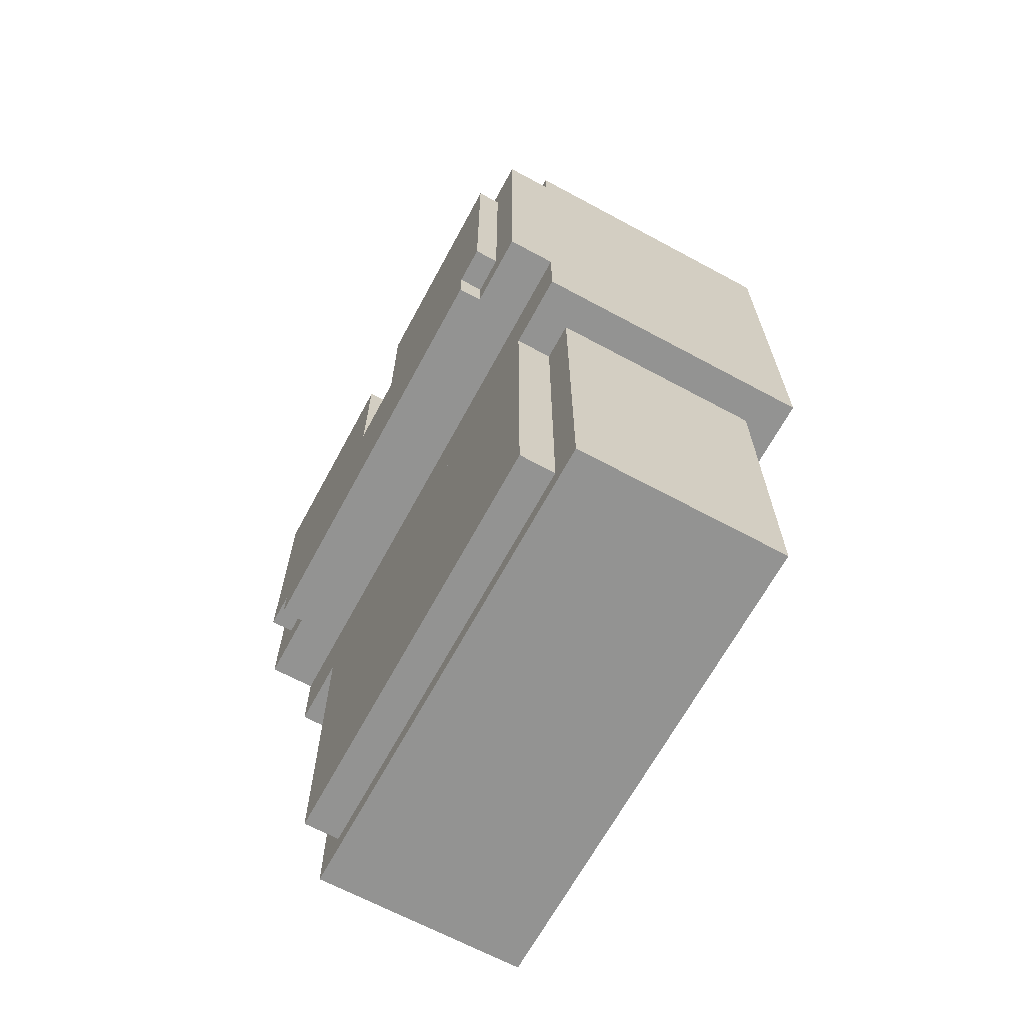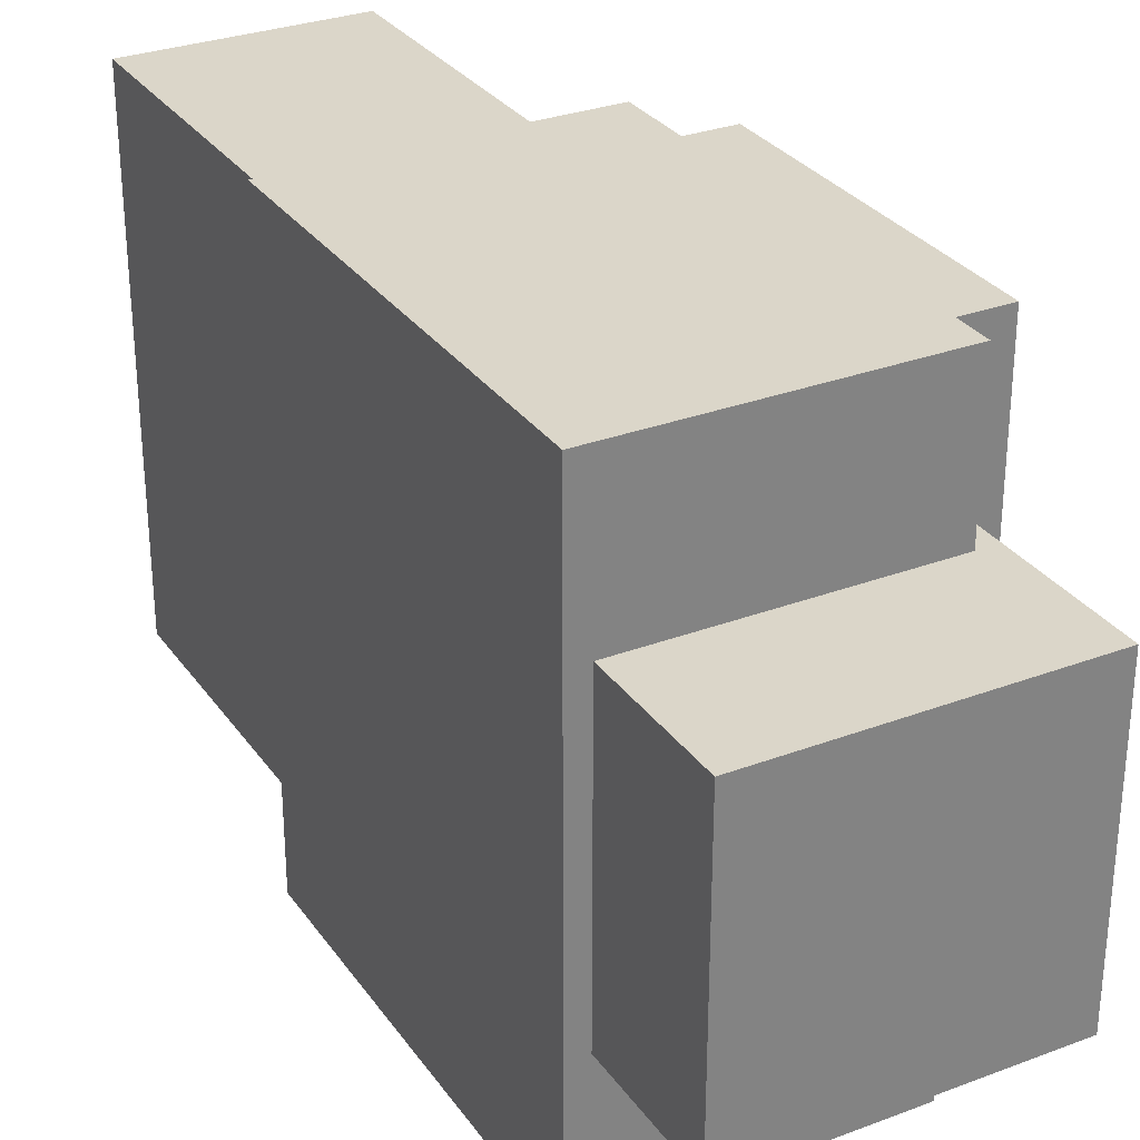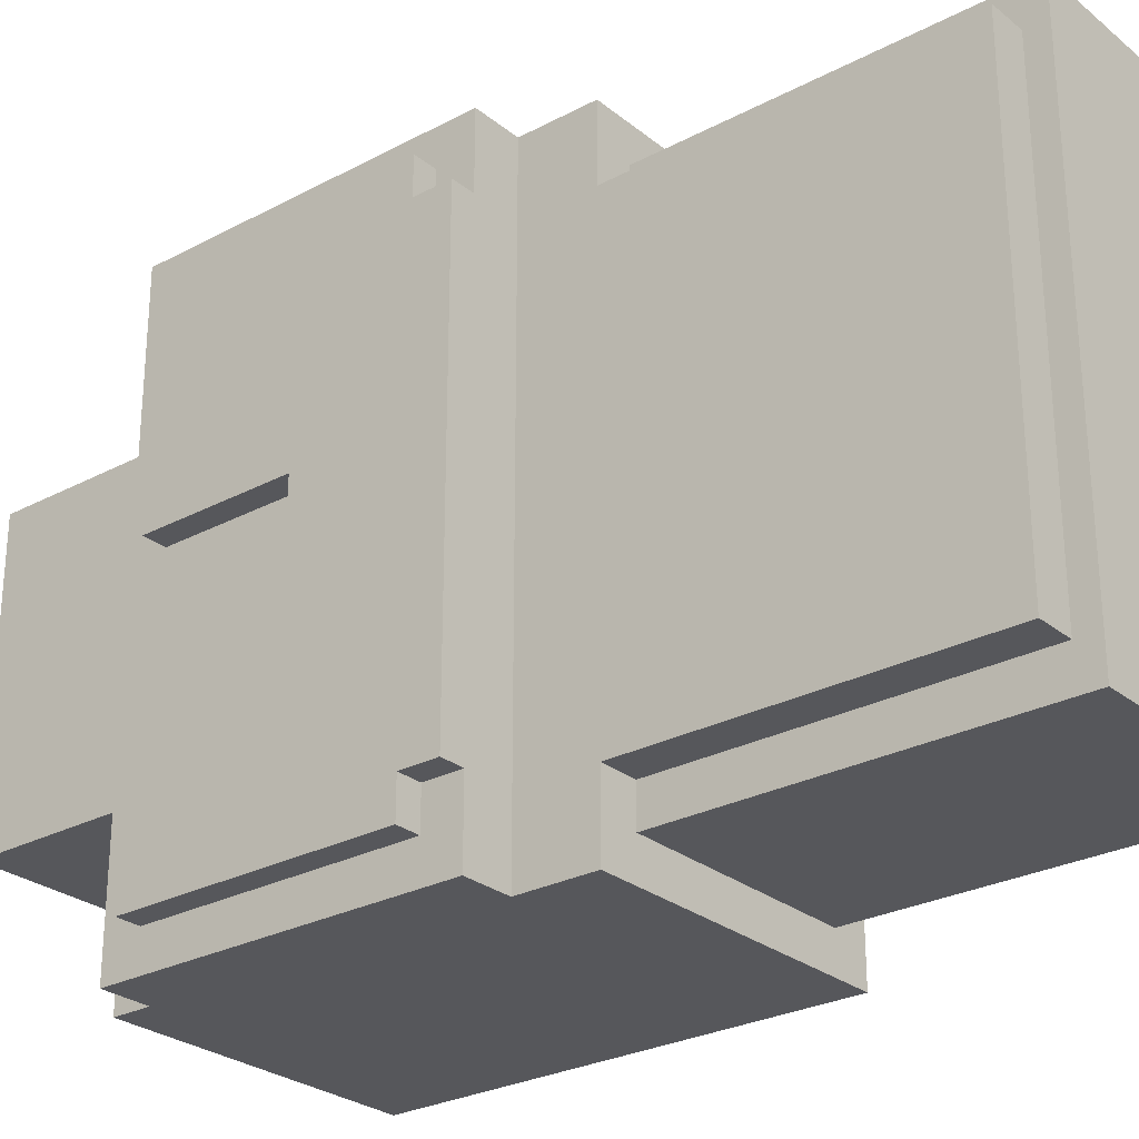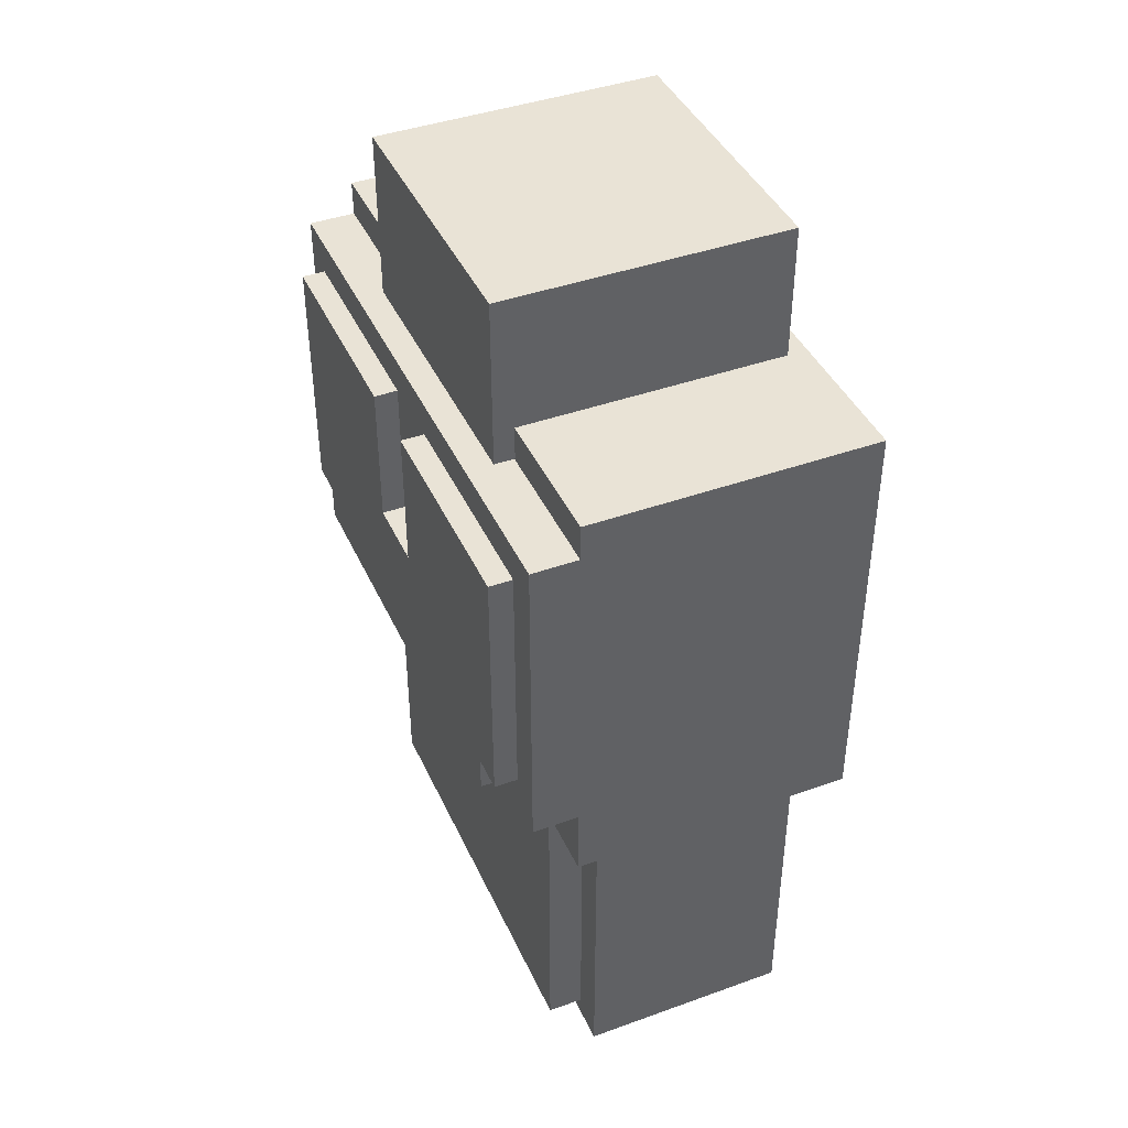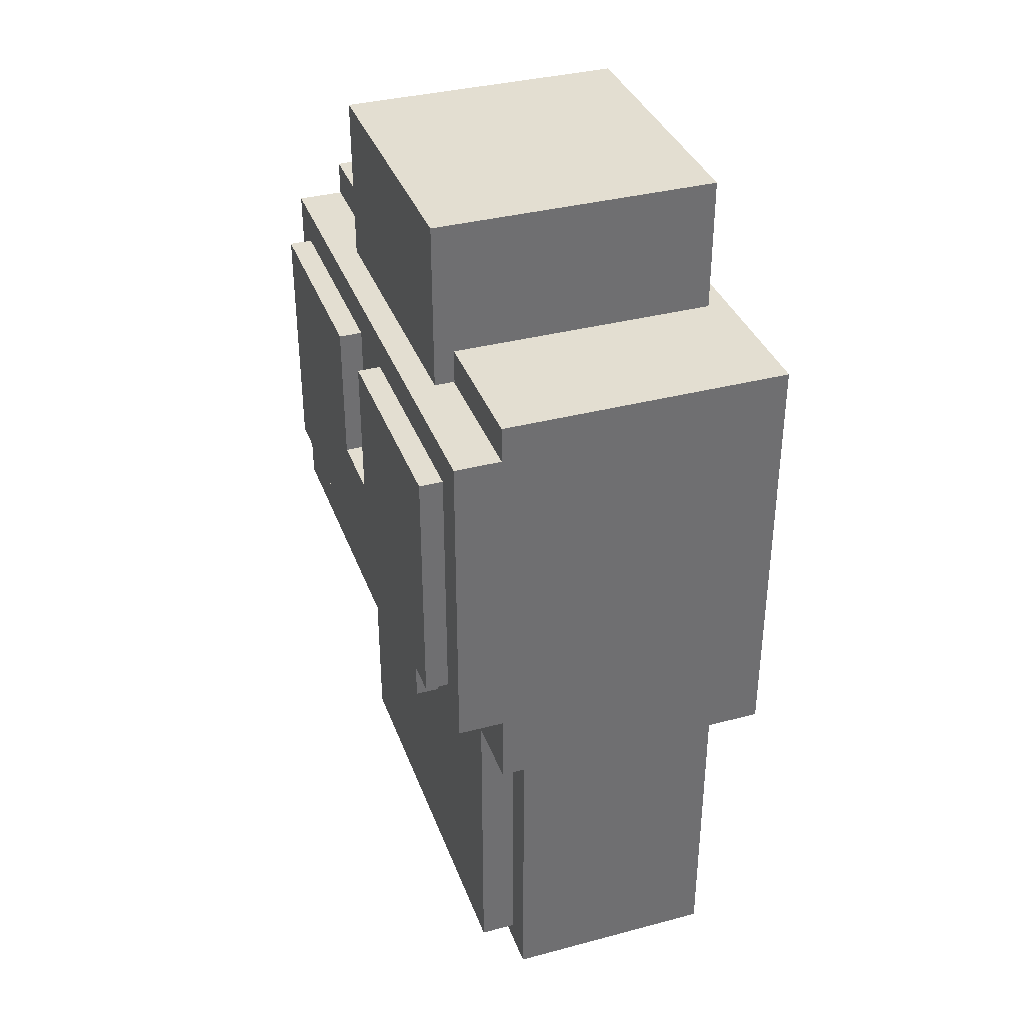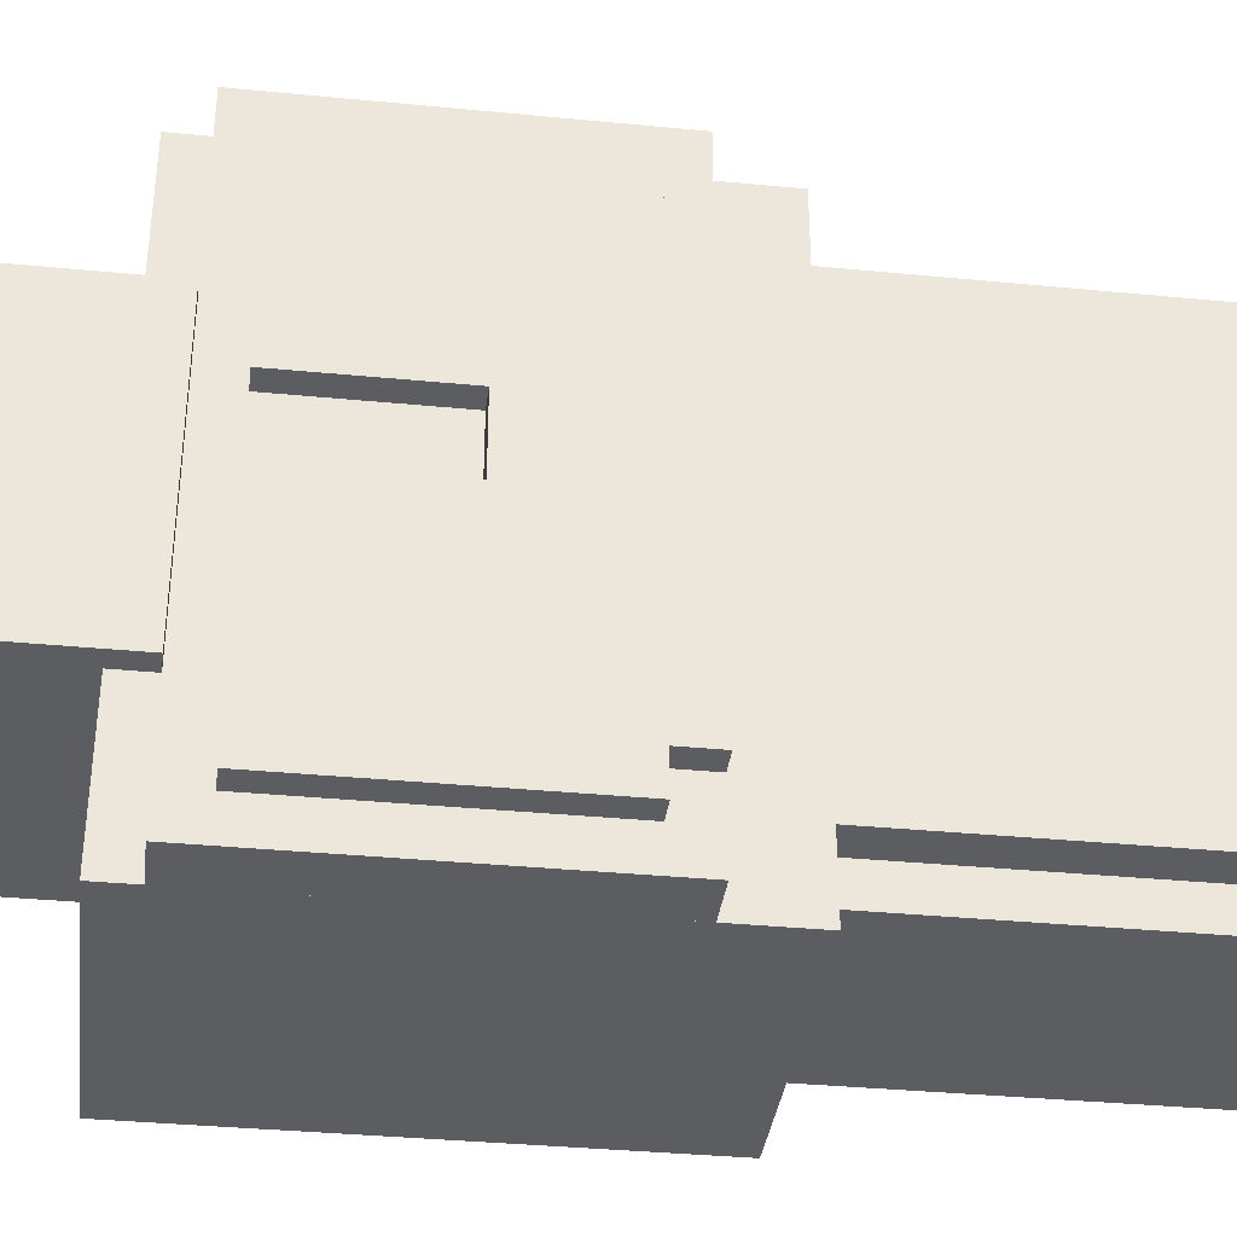
<metadata>
{"format":"obj","ext":"obj","renderer":"f3d","projection":"perspective","resolution":1024,"background":"white","views":[{"elev":-66.6,"azim":-28.4,"up":"+Y"},{"elev":30.1,"azim":151.3,"up":"+Z"},{"elev":-27.3,"azim":-50.7,"up":"+Z"},{"elev":42.0,"azim":-23.3,"up":"+Y"},{"elev":36.1,"azim":-19.0,"up":"+Y"},{"elev":-35.8,"azim":-97.3,"up":"+Z"}]}
</metadata>
<code>
g avatar_strongmen_body_mesh
v 0.125 1.472 0.125
v -0.125 1.472 -0.125
v -0.125 1.472 0.125
v 0.125 1.472 -0.125
v 0.125 1.62 0.125
v -0.125 1.62 -0.125
v 0.125 1.62 -0.125
v -0.125 1.62 0.125
v -0.125 1.62 0.125
v -0.125 1.472 -0.125
v -0.125 1.62 -0.125
v -0.125 1.472 0.125
v 0.125 1.62 0.125
v -0.125 1.472 0.125
v -0.125 1.62 0.125
v 0.125 1.472 0.125
v 0.125 1.62 -0.125
v 0.125 1.472 0.125
v 0.125 1.62 0.125
v 0.125 1.472 -0.125
v -0.125 1.62 -0.125
v 0.125 1.472 -0.125
v 0.125 1.62 -0.125
v -0.125 1.472 -0.125
v -0.1074 1.001 -0.1881
v -0.07618 0.8499 -0.1881
v -0.07618 1.001 -0.1881
v -0.1074 0.8499 -0.1881
v -0.1074 1.126 -0.1881
v -0.07618 1.126 -0.1881
v -0.07618 1.001 0.1869
v -0.1074 0.8499 0.1869
v -0.1074 1.001 0.1869
v -0.07618 0.8499 0.1869
v -0.07618 1.126 0.1869
v -0.1074 1.126 0.1869
v -0.1074 1.001 0.1869
v -0.1074 0.8499 -0.1881
v -0.1074 1.001 -0.1881
v -0.1074 0.8499 0.1869
v -0.1074 1.126 0.1869
v -0.1074 1.126 -0.1881
v -0.07618 0.8499 0.1869
v -0.1074 0.8499 -0.1881
v -0.1074 0.8499 0.1869
v -0.07618 0.8499 -0.1881
v -0.07618 1.001 -0.2194
v 0.1113 0.8315 -0.2194
v 0.1113 1.001 -0.2194
v -0.07618 0.8315 -0.2194
v -0.07618 1.126 -0.2194
v 0.1113 1.126 -0.2194
v 0.1113 1.001 0.2181
v -0.07618 0.8315 0.2181
v -0.07618 1.001 0.2181
v 0.1113 0.8315 0.2181
v 0.1113 1.126 0.2181
v -0.07618 1.126 0.2181
v -0.07618 1.001 0.2181
v -0.07618 0.8315 -0.2194
v -0.07618 1.001 -0.2194
v -0.07618 0.8315 0.2181
v -0.07618 1.126 0.2181
v -0.07618 1.126 -0.2194
v 0.1113 0.8315 0.2181
v -0.07618 0.8315 -0.2194
v -0.07618 0.8315 0.2181
v 0.1113 0.8315 -0.2194
v 0.1113 1.001 0.2181
v 0.1113 1.126 -0.2194
v 0.1113 1.001 -0.2194
v 0.1113 1.126 0.2181
v 0.1113 0.8315 0.2181
v 0.1113 0.8315 -0.2194
v -0.1074 1.501 -0.2506
v 0.1426 1.501 0.2494
v -0.1074 1.501 0.2494
v 0.1426 1.501 -0.2506
v -0.1074 1.315 -0.2506
v 0.1426 1.126 -0.2506
v 0.1426 1.315 -0.2506
v -0.1074 1.126 -0.2506
v -0.1074 1.501 -0.2506
v 0.1426 1.501 -0.2506
v 0.1426 1.315 0.2494
v -0.1074 1.126 0.2494
v -0.1074 1.315 0.2494
v 0.1426 1.126 0.2494
v 0.1426 1.501 0.2494
v -0.1074 1.501 0.2494
v -0.1074 1.315 0.2494
v -0.1074 1.126 -0.2506
v -0.1074 1.315 -0.2506
v -0.1074 1.126 0.2494
v -0.1074 1.501 0.2494
v -0.1074 1.501 -0.2506
v 0.1426 1.126 0.2494
v -0.1074 1.126 -0.2506
v -0.1074 1.126 0.2494
v 0.1426 1.126 -0.2506
v 0.1426 1.315 0.2494
v 0.1426 1.501 -0.2506
v 0.1426 1.315 -0.2506
v 0.1426 1.501 0.2494
v 0.1426 1.126 0.2494
v 0.1426 1.126 -0.2506
v -0.1477 1.47 -0.2506
v -0.1074 1.47 0.2494
v -0.1477 1.47 0.2494
v -0.1074 1.47 -0.2506
v -0.1477 1.315 -0.2506
v -0.1074 1.189 -0.2506
v -0.1074 1.315 -0.2506
v -0.1477 1.189 -0.2506
v -0.1477 1.47 -0.2506
v -0.1074 1.47 -0.2506
v -0.1074 1.315 0.2494
v -0.1477 1.189 0.2494
v -0.1477 1.315 0.2494
v -0.1074 1.189 0.2494
v -0.1074 1.47 0.2494
v -0.1477 1.47 0.2494
v -0.1477 1.315 0.2494
v -0.1477 1.189 -0.2506
v -0.1477 1.315 -0.2506
v -0.1477 1.189 0.2494
v -0.1477 1.47 0.2494
v -0.1477 1.47 -0.2506
v -0.1074 1.189 0.2494
v -0.1477 1.189 -0.2506
v -0.1477 1.189 0.2494
v -0.1074 1.189 -0.2506
v -0.1678 1.314 -0.2194
v -0.1477 1.314 0.2181
v -0.1678 1.314 0.2181
v -0.1477 1.314 -0.2194
v -0.1678 1.314 -0.2194
v -0.1477 1.22 -0.2194
v -0.1477 1.314 -0.2194
v -0.1678 1.22 -0.2194
v -0.1477 1.314 0.2181
v -0.1678 1.22 0.2181
v -0.1678 1.314 0.2181
v -0.1477 1.22 0.2181
v -0.1678 1.314 0.2181
v -0.1678 1.22 -0.2194
v -0.1678 1.314 -0.2194
v -0.1678 1.22 0.2181
v -0.1477 1.22 0.2181
v -0.1678 1.22 -0.2194
v -0.1678 1.22 0.2181
v -0.1477 1.22 -0.2194
v -0.1678 1.22 -0.1881
v -0.1477 1.189 -0.1881
v -0.1477 1.22 -0.1881
v -0.1678 1.189 -0.1881
v -0.1477 1.22 0.1869
v -0.1678 1.189 0.1869
v -0.1678 1.22 0.1869
v -0.1477 1.189 0.1869
v -0.1678 1.22 0.1869
v -0.1678 1.189 -0.1881
v -0.1678 1.22 -0.1881
v -0.1678 1.189 0.1869
v -0.1477 1.189 0.1869
v -0.1678 1.189 -0.1881
v -0.1678 1.189 0.1869
v -0.1477 1.189 -0.1881
v -0.1678 1.439 -0.2194
v -0.1477 1.439 -0.0319
v -0.1678 1.439 -0.0319
v -0.1477 1.439 -0.2194
v -0.1678 1.439 -0.2194
v -0.1477 1.314 -0.2194
v -0.1477 1.439 -0.2194
v -0.1678 1.314 -0.2194
v -0.1477 1.439 -0.0319
v -0.1678 1.314 -0.0319
v -0.1678 1.439 -0.0319
v -0.1477 1.314 -0.0319
v -0.1678 1.439 -0.0319
v -0.1678 1.314 -0.2194
v -0.1678 1.439 -0.2194
v -0.1678 1.314 -0.0319
v -0.1678 1.439 0.0306
v -0.1477 1.439 0.2181
v -0.1678 1.439 0.2181
v -0.1477 1.439 0.0306
v -0.1678 1.439 0.0306
v -0.1477 1.314 0.0306
v -0.1477 1.439 0.0306
v -0.1678 1.314 0.0306
v -0.1477 1.439 0.2181
v -0.1678 1.314 0.2181
v -0.1678 1.439 0.2181
v -0.1477 1.314 0.2181
v -0.1678 1.439 0.2181
v -0.1678 1.314 0.0306
v -0.1678 1.439 0.0306
v -0.1678 1.314 0.2181
g avatar_strongmen_body_mesh_0
f 3 2 1
f 4 1 2
f 7 6 5
f 8 5 6
f 11 10 9
f 12 9 10
f 15 14 13
f 16 13 14
f 19 18 17
f 20 17 18
f 23 22 21
f 24 21 22
f 27 26 25
f 28 25 26
f 25 29 27
f 30 27 29
f 33 32 31
f 34 31 32
f 31 35 33
f 36 33 35
f 39 38 37
f 40 37 38
f 37 41 39
f 42 39 41
f 45 44 43
f 46 43 44
f 49 48 47
f 50 47 48
f 47 51 49
f 52 49 51
f 55 54 53
f 56 53 54
f 53 57 55
f 58 55 57
f 61 60 59
f 62 59 60
f 59 63 61
f 64 61 63
f 67 66 65
f 68 65 66
f 71 70 69
f 72 69 70
f 69 73 71
f 74 71 73
f 77 76 75
f 78 75 76
f 81 80 79
f 82 79 80
f 79 83 81
f 84 81 83
f 87 86 85
f 88 85 86
f 85 89 87
f 90 87 89
f 93 92 91
f 94 91 92
f 91 95 93
f 96 93 95
f 99 98 97
f 100 97 98
f 103 102 101
f 104 101 102
f 101 105 103
f 106 103 105
f 109 108 107
f 110 107 108
f 113 112 111
f 114 111 112
f 111 115 113
f 116 113 115
f 119 118 117
f 120 117 118
f 117 121 119
f 122 119 121
f 125 124 123
f 126 123 124
f 123 127 125
f 128 125 127
f 131 130 129
f 132 129 130
f 135 134 133
f 136 133 134
f 139 138 137
f 140 137 138
f 143 142 141
f 144 141 142
f 147 146 145
f 148 145 146
f 151 150 149
f 152 149 150
f 155 154 153
f 156 153 154
f 159 158 157
f 160 157 158
f 163 162 161
f 164 161 162
f 167 166 165
f 168 165 166
f 171 170 169
f 172 169 170
f 175 174 173
f 176 173 174
f 179 178 177
f 180 177 178
f 183 182 181
f 184 181 182
f 187 186 185
f 188 185 186
f 191 190 189
f 192 189 190
f 195 194 193
f 196 193 194
f 199 198 197
f 200 197 198

</code>
